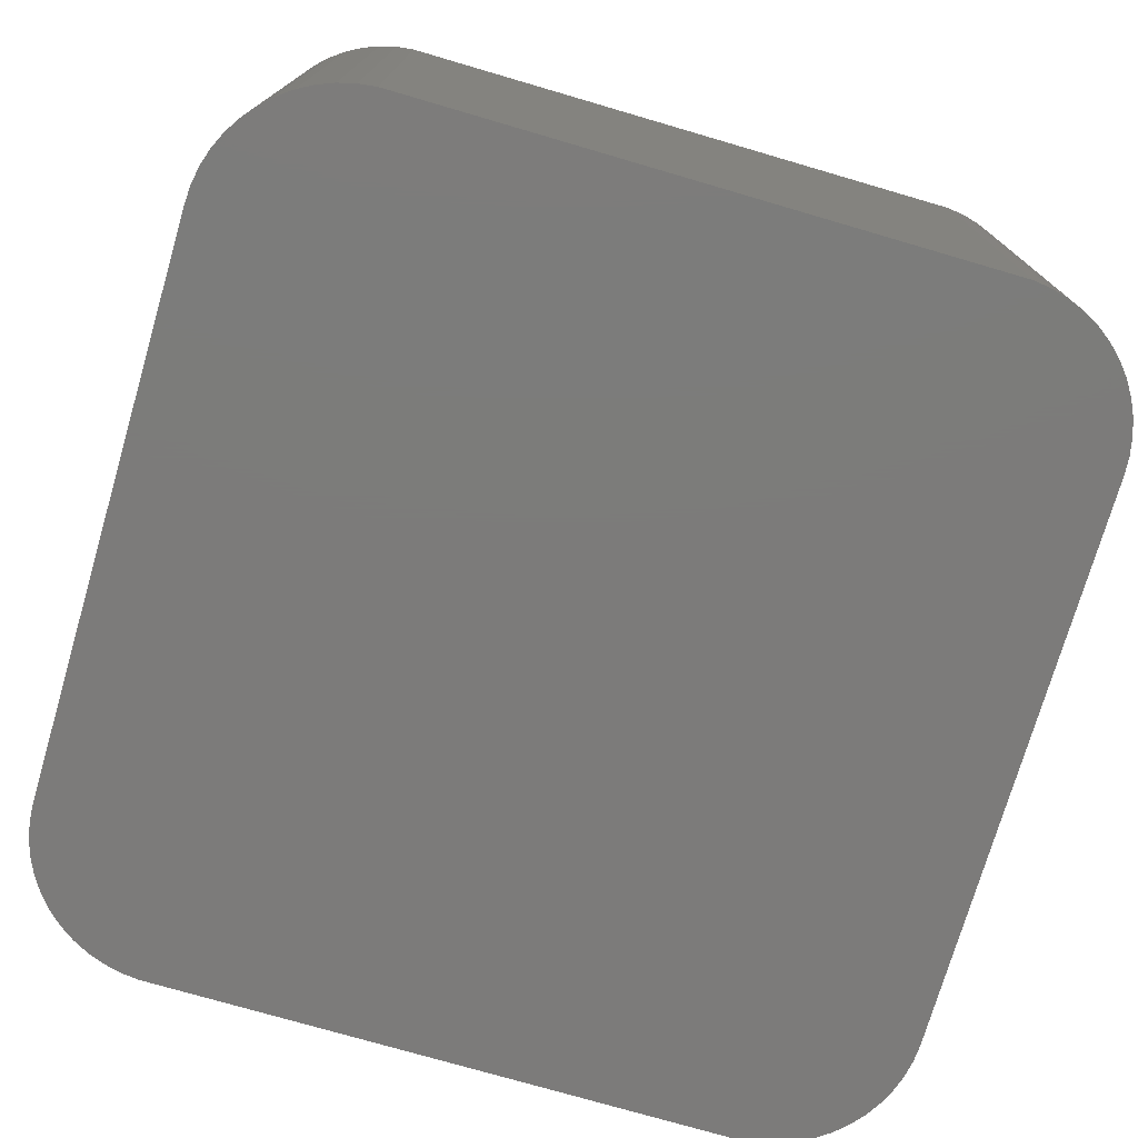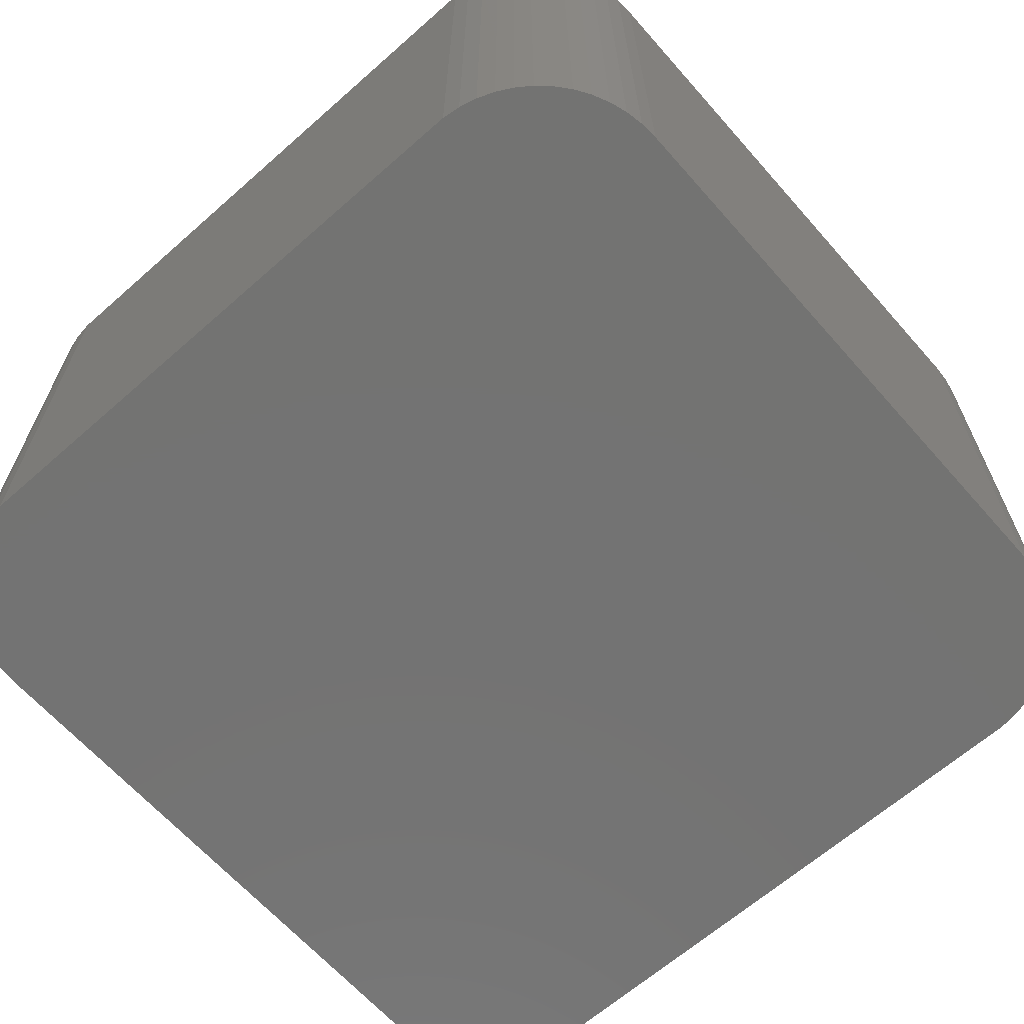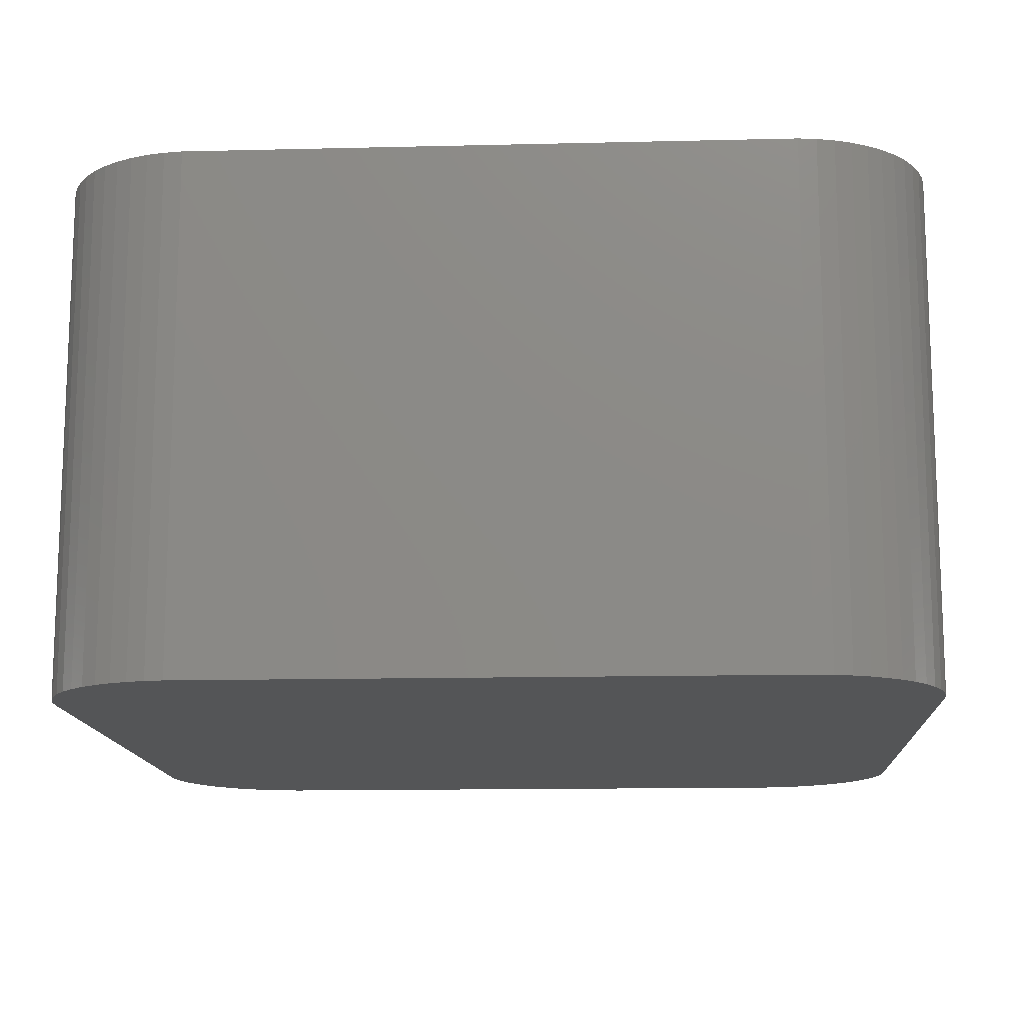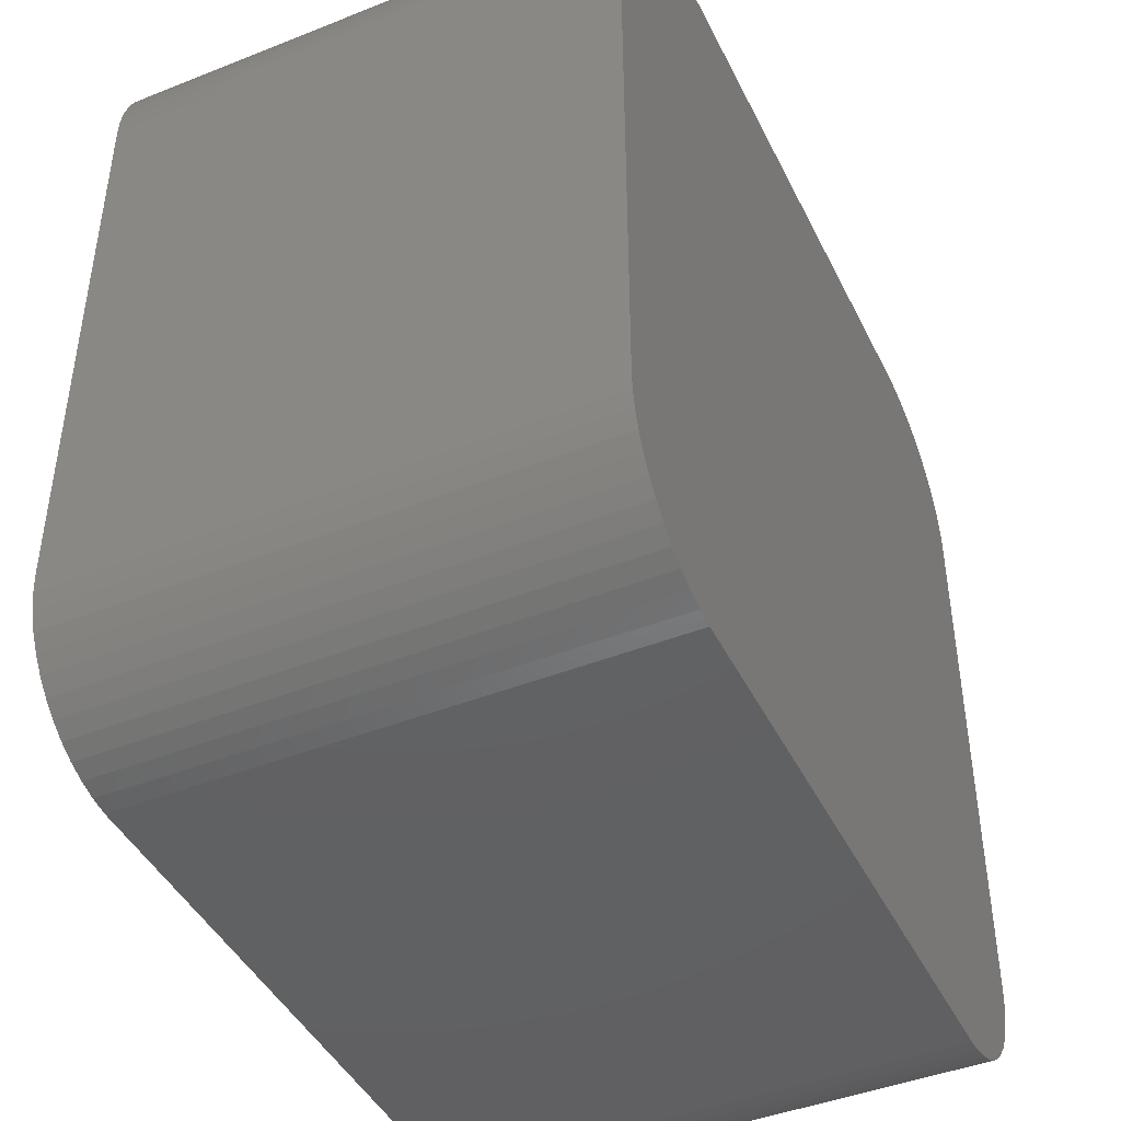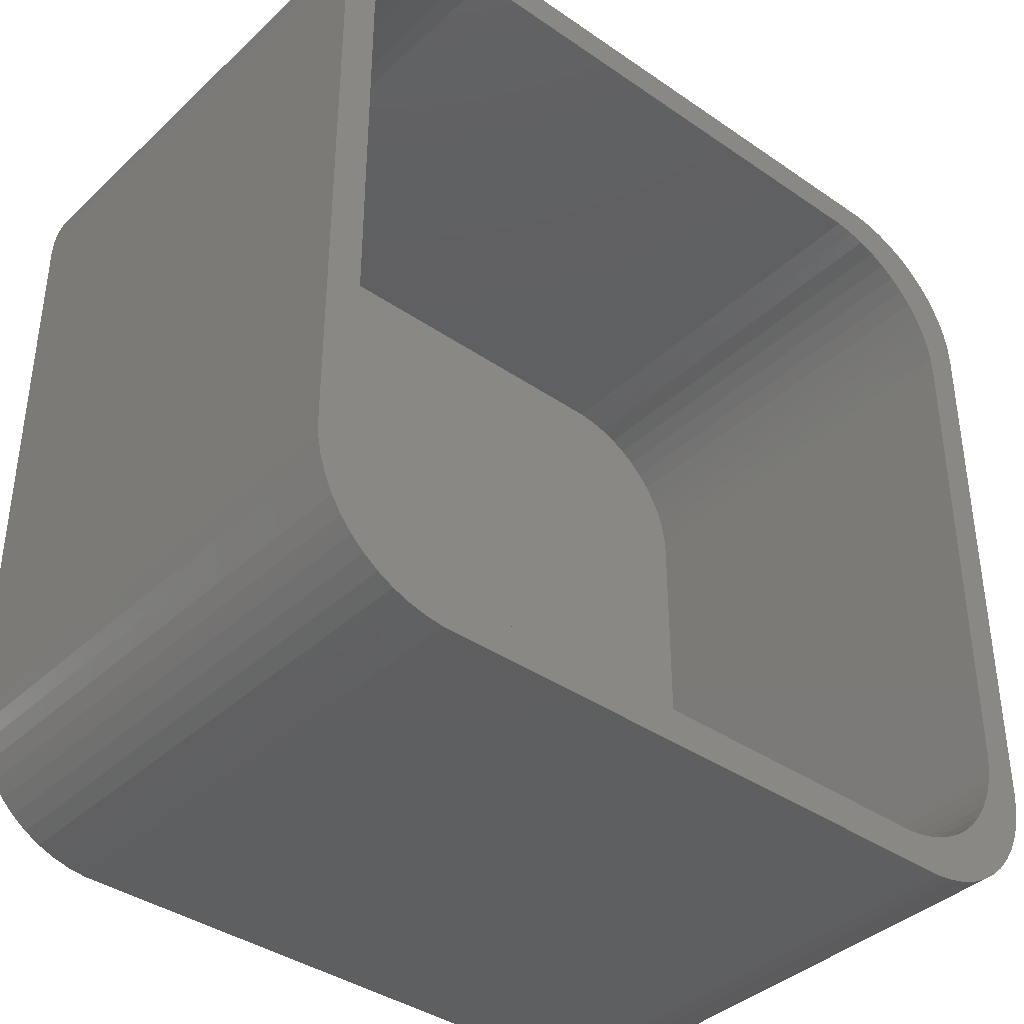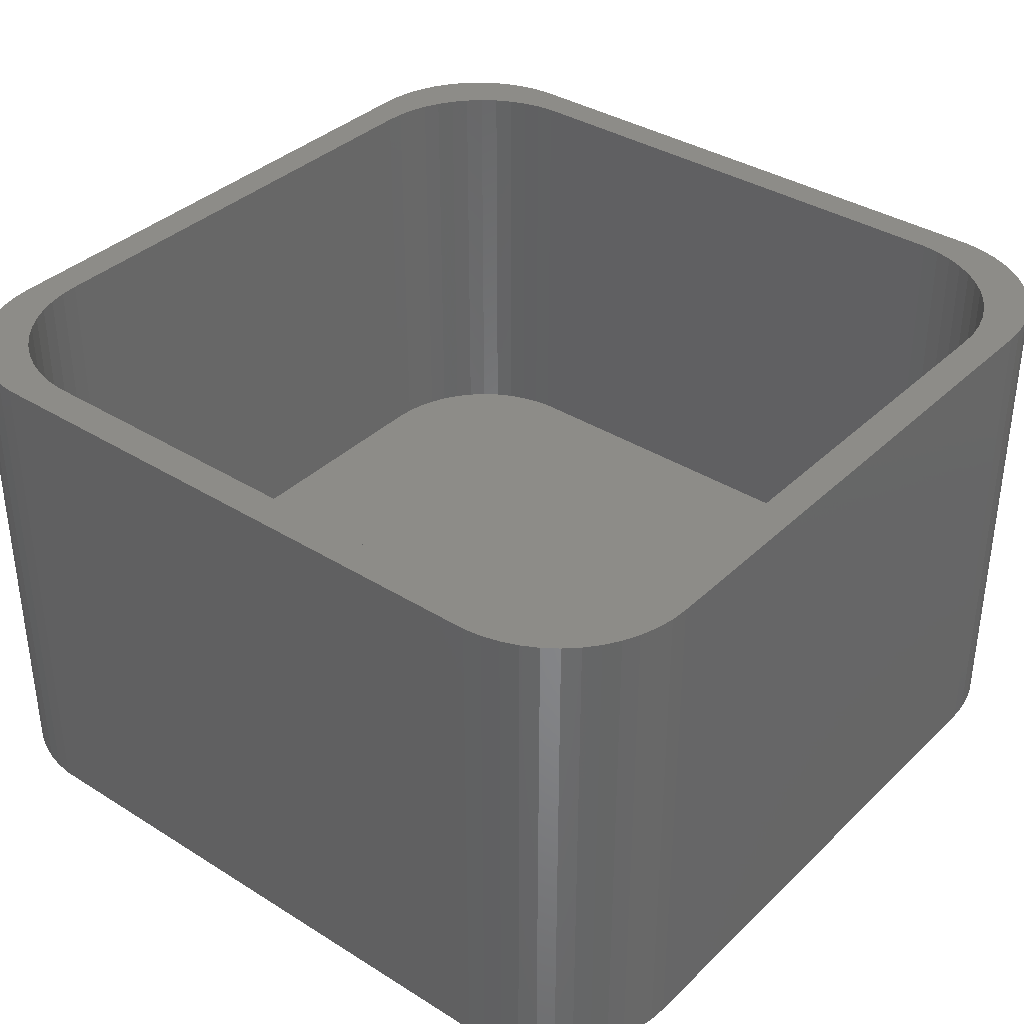
<metadata>
{"format":"stl","ext":"stl","renderer":"f3d","projection":"perspective","resolution":1024,"background":"white","views":[{"elev":-75.0,"azim":-16.3,"up":"+Z"},{"elev":-65.1,"azim":-138.5,"up":"+Z"},{"elev":-13.6,"azim":-176.9,"up":"+Z"},{"elev":-43.9,"azim":115.0,"up":"+Y"},{"elev":-38.8,"azim":-40.9,"up":"+Y"},{"elev":36.4,"azim":39.2,"up":"+Z"}]}
</metadata>
<code>
# stl→obj: 208 verts, 412 faces
v -15 -10 0
v -15 10 18
v -15 10 0
v -15 -10 18
v -14.96 -10.63 0
v -14.96 -10.63 18
v 13.64 10.04 18
v 15 10 18
v 14.96 10.63 18
v 13.8 8.8 18
v 15 -10 18
v 13.45 10.64 18
v 14.84 11.24 18
v 13.8 -8.8 18
v 13.18 11.21 18
v 14.65 11.84 18
v 13.76 -9.427 18
v 14.38 12.41 18
v 13.64 -10.04 18
v 12.85 11.74 18
v 14.05 12.94 18
v 14.96 -10.63 18
v 13.45 -10.64 18
v 13.76 9.427 18
v 12.44 12.22 18
v 13.64 13.42 18
v 13.19 13.85 18
v 11.99 12.65 18
v 12.68 14.22 18
v 11.48 13.02 18
v 12.13 14.52 18
v 10.93 13.32 18
v 11.55 14.76 18
v 10.94 14.91 18
v 10.35 13.56 18
v 10.31 14.99 18
v 9.737 13.71 18
v 9.114 13.79 18
v -9.114 13.79 18
v -10.31 14.99 18
v -9.737 13.71 18
v -10.35 13.56 18
v -10.94 14.91 18
v -10.93 13.32 18
v -11.55 14.76 18
v -12.13 14.52 18
v -11.48 13.02 18
v -12.68 14.22 18
v -11.99 12.65 18
v -13.19 13.85 18
v -12.44 12.22 18
v -13.64 13.42 18
v -14.05 12.94 18
v -12.85 11.74 18
v -14.38 12.41 18
v -13.18 11.21 18
v -14.65 11.84 18
v -14.84 11.24 18
v -14.96 10.63 18
v -13.45 10.64 18
v 14.84 -11.24 18
v 13.18 -11.21 18
v 14.65 -11.84 18
v 14.38 -12.41 18
v 12.85 -11.74 18
v 14.05 -12.94 18
v 12.44 -12.22 18
v 13.64 -13.42 18
v 13.19 -13.85 18
v 11.99 -12.65 18
v 12.68 -14.22 18
v 11.48 -13.02 18
v 12.13 -14.52 18
v 10.93 -13.32 18
v 11.55 -14.76 18
v 10.94 -14.91 18
v 10.35 -13.56 18
v 10.31 -14.99 18
v 9.737 -13.71 18
v 9.114 -13.79 18
v -9.114 -13.79 18
v -10.31 -14.99 18
v -9.737 -13.71 18
v -10.35 -13.56 18
v -10.94 -14.91 18
v -10.93 -13.32 18
v -12.13 -14.52 18
v -11.48 -13.02 18
v -11.55 -14.76 18
v -12.68 -14.22 18
v -11.99 -12.65 18
v -13.19 -13.85 18
v -12.44 -12.22 18
v -14.05 -12.94 18
v -12.85 -11.74 18
v -14.38 -12.41 18
v -13.18 -11.21 18
v -14.84 -11.24 18
v -13.45 -10.64 18
v -13.64 -10.04 18
v -13.64 -13.42 18
v -13.76 -9.427 18
v -13.8 -8.8 18
v -13.8 8.8 18
v -13.64 10.04 18
v -13.76 9.427 18
v -14.65 -11.84 18
v 13.64 13.42 0
v 14.05 12.94 0
v 15 -10 0
v 14.96 -10.63 0
v 15 10 0
v -12.68 14.22 0
v -13.19 13.85 0
v 10.31 14.99 0
v -10.31 14.99 0
v -12.13 -14.52 0
v -11.55 -14.76 0
v -10.31 -14.99 0
v 10.31 -14.99 0
v 14.84 -11.24 0
v 14.65 11.84 0
v 14.84 11.24 0
v 12.68 14.22 0
v 12.13 14.52 0
v 10.94 14.91 0
v -11.55 14.76 0
v -12.13 14.52 0
v -14.84 11.24 0
v -14.65 11.84 0
v -14.96 10.63 0
v 14.65 -11.84 0
v 14.96 10.63 0
v 14.38 -12.41 0
v 14.05 -12.94 0
v 13.64 -13.42 0
v 14.38 12.41 0
v 13.19 -13.85 0
v 12.68 -14.22 0
v 12.13 -14.52 0
v 13.19 13.85 0
v 11.55 -14.76 0
v 10.94 -14.91 0
v 11.55 14.76 0
v -10.94 -14.91 0
v -10.94 14.91 0
v -12.68 -14.22 0
v -13.19 -13.85 0
v -13.64 -13.42 0
v -14.05 -12.94 0
v -14.38 -12.41 0
v -13.64 13.42 0
v -14.65 -11.84 0
v -14.05 12.94 0
v -14.84 -11.24 0
v -14.38 12.41 0
v -13.8 8.8 3
v -13.8 -8.8 3
v -13.76 -9.427 3
v -13.76 9.427 3
v 13.8 8.8 3
v 13.76 9.427 3
v -9.114 -13.79 3
v -9.737 -13.71 3
v 13.76 -9.427 3
v 13.8 -8.8 3
v 9.114 13.79 3
v 9.737 13.71 3
v -9.737 13.71 3
v -9.114 13.79 3
v -12.85 -11.74 3
v -12.44 -12.22 3
v -13.45 -10.64 3
v -13.18 -11.21 3
v 9.114 -13.79 3
v 13.64 10.04 3
v 13.45 10.64 3
v 10.93 13.32 3
v 11.48 13.02 3
v 11.99 12.65 3
v 12.44 12.22 3
v -13.64 10.04 3
v -11.48 13.02 3
v -10.93 13.32 3
v 13.18 11.21 3
v 13.64 -10.04 3
v 12.85 11.74 3
v 13.45 -10.64 3
v 13.18 -11.21 3
v 12.85 -11.74 3
v 12.44 -12.22 3
v 11.99 -12.65 3
v 10.35 13.56 3
v 11.48 -13.02 3
v 10.93 -13.32 3
v 10.35 -13.56 3
v 9.737 -13.71 3
v -10.35 13.56 3
v -10.35 -13.56 3
v -11.99 12.65 3
v -10.93 -13.32 3
v -12.44 12.22 3
v -11.48 -13.02 3
v -12.85 11.74 3
v -11.99 -12.65 3
v -13.18 11.21 3
v -13.45 10.64 3
v -13.64 -10.04 3
f 1 2 3
f 2 1 4
f 5 4 1
f 4 5 6
f 7 8 9
f 8 10 11
f 12 9 13
f 14 11 10
f 15 13 16
f 17 11 14
f 15 16 18
f 19 11 17
f 20 18 21
f 11 19 22
f 23 22 19
f 8 24 10
f 25 21 26
f 8 7 24
f 9 12 7
f 25 26 27
f 13 15 12
f 18 20 15
f 28 27 29
f 21 25 20
f 30 29 31
f 27 28 25
f 32 31 33
f 29 30 28
f 32 33 34
f 31 32 30
f 34 35 32
f 36 35 34
f 36 37 35
f 36 38 37
f 36 39 38
f 40 39 36
f 40 41 39
f 40 42 41
f 43 42 40
f 42 43 44
f 45 44 43
f 46 44 45
f 44 46 47
f 48 47 46
f 47 48 49
f 50 49 48
f 49 50 51
f 52 51 50
f 53 51 52
f 51 53 54
f 55 54 53
f 54 55 56
f 57 56 55
f 58 56 57
f 59 60 58
f 56 58 60
f 22 23 61
f 62 61 23
f 61 62 63
f 63 62 64
f 65 64 62
f 64 65 66
f 67 66 65
f 66 67 68
f 68 67 69
f 70 69 67
f 69 70 71
f 72 71 70
f 71 72 73
f 74 73 72
f 73 74 75
f 75 74 76
f 77 76 74
f 77 78 76
f 79 78 77
f 80 78 79
f 81 78 80
f 81 82 78
f 83 82 81
f 84 82 83
f 85 84 86
f 84 85 82
f 87 86 88
f 86 89 85
f 90 88 91
f 86 87 89
f 92 91 93
f 88 90 87
f 94 93 95
f 96 95 97
f 91 92 90
f 98 97 99
f 6 99 100
f 93 101 92
f 4 100 102
f 4 102 103
f 93 94 101
f 104 2 103
f 60 59 105
f 4 103 2
f 2 105 59
f 100 4 6
f 105 2 106
f 95 96 94
f 106 2 104
f 97 107 96
f 97 98 107
f 99 6 98
f 21 108 26
f 108 21 109
f 22 110 11
f 110 22 111
f 11 112 8
f 112 11 110
f 113 50 48
f 50 113 114
f 115 40 36
f 40 115 116
f 117 89 87
f 89 117 118
f 119 78 82
f 78 119 120
f 61 111 22
f 111 61 121
f 13 122 16
f 122 13 123
f 124 31 29
f 31 124 125
f 126 36 34
f 36 126 115
f 127 46 45
f 46 127 128
f 129 57 130
f 57 129 58
f 131 58 129
f 58 131 59
f 120 110 111
f 1 110 120
f 120 111 121
f 110 1 112
f 120 121 132
f 112 115 133
f 120 132 134
f 133 115 123
f 120 134 135
f 123 115 122
f 120 135 136
f 122 115 137
f 120 136 138
f 137 115 109
f 120 138 139
f 109 115 108
f 120 139 140
f 108 115 141
f 120 140 142
f 141 115 124
f 120 142 143
f 124 115 125
f 125 115 144
f 144 115 126
f 1 120 119
f 3 112 1
f 1 119 145
f 112 3 115
f 1 145 118
f 115 3 116
f 1 118 117
f 116 3 146
f 1 117 147
f 146 3 127
f 1 147 148
f 127 3 128
f 1 148 149
f 128 3 113
f 1 149 150
f 113 3 114
f 1 150 151
f 114 3 152
f 1 151 153
f 152 3 154
f 1 153 155
f 154 3 156
f 1 155 5
f 156 3 130
f 130 3 129
f 129 3 131
f 153 98 155
f 98 153 107
f 155 6 5
f 6 155 98
f 151 107 153
f 107 151 96
f 149 94 150
f 94 149 101
f 150 96 151
f 96 150 94
f 149 92 101
f 92 149 148
f 120 76 78
f 76 120 143
f 143 75 76
f 75 143 142
f 9 123 13
f 123 9 133
f 8 133 9
f 133 8 112
f 16 137 18
f 137 16 122
f 18 109 21
f 109 18 137
f 108 27 26
f 27 108 141
f 125 33 31
f 33 125 144
f 128 48 46
f 48 128 113
f 154 52 152
f 52 154 53
f 114 52 50
f 52 114 152
f 116 43 40
f 43 116 146
f 156 53 154
f 53 156 55
f 3 59 131
f 59 3 2
f 145 82 85
f 82 145 119
f 147 87 90
f 87 147 117
f 148 90 92
f 90 148 147
f 118 85 89
f 85 118 145
f 68 135 66
f 135 68 136
f 139 69 71
f 69 139 138
f 142 73 75
f 73 142 140
f 141 29 27
f 29 141 124
f 146 45 43
f 45 146 127
f 130 55 156
f 55 130 57
f 138 68 69
f 68 138 136
f 66 134 64
f 134 66 135
f 64 132 63
f 132 64 134
f 63 121 61
f 121 63 132
f 140 71 73
f 71 140 139
f 144 34 33
f 34 144 126
f 103 157 104
f 157 103 158
f 102 158 103
f 158 102 159
f 104 160 106
f 160 104 157
f 161 24 162
f 24 161 10
f 163 83 81
f 83 163 164
f 165 14 166
f 14 165 17
f 167 37 38
f 37 167 168
f 169 39 41
f 39 169 170
f 170 38 39
f 38 170 167
f 93 171 95
f 171 93 172
f 97 173 99
f 173 97 174
f 175 81 80
f 81 175 163
f 176 12 177
f 12 176 7
f 178 30 32
f 30 178 179
f 180 25 28
f 25 180 181
f 166 10 161
f 10 166 14
f 106 182 105
f 182 106 160
f 183 44 47
f 44 183 184
f 167 161 162
f 157 161 167
f 167 162 176
f 161 157 166
f 167 176 177
f 166 175 165
f 167 177 185
f 165 175 186
f 167 185 187
f 186 175 188
f 167 187 181
f 188 175 189
f 167 181 180
f 189 175 190
f 167 180 179
f 190 175 191
f 167 179 178
f 191 175 192
f 167 178 193
f 192 175 194
f 167 193 168
f 194 175 195
f 195 175 196
f 196 175 197
f 157 167 170
f 158 166 157
f 157 170 169
f 166 158 175
f 157 169 198
f 175 158 163
f 157 198 184
f 163 158 164
f 157 184 183
f 164 158 199
f 157 183 200
f 199 158 201
f 157 200 202
f 201 158 203
f 157 202 204
f 203 158 205
f 157 204 206
f 205 158 172
f 157 206 207
f 172 158 171
f 157 207 182
f 171 158 174
f 157 182 160
f 174 158 173
f 173 158 208
f 208 158 159
f 99 208 100
f 208 99 173
f 100 159 102
f 159 100 208
f 95 174 97
f 174 95 171
f 205 93 91
f 93 205 172
f 199 86 84
f 86 199 201
f 203 91 88
f 91 203 205
f 197 80 79
f 80 197 175
f 196 79 77
f 79 196 197
f 188 19 186
f 19 188 23
f 189 23 188
f 23 189 62
f 177 15 185
f 15 177 12
f 179 28 30
f 28 179 180
f 193 32 35
f 32 193 178
f 162 7 176
f 7 162 24
f 105 207 60
f 207 105 182
f 60 206 56
f 206 60 207
f 201 88 86
f 88 201 203
f 191 65 190
f 65 191 67
f 192 72 70
f 72 192 194
f 195 77 74
f 77 195 196
f 185 20 187
f 20 185 15
f 168 35 37
f 35 168 193
f 184 42 44
f 42 184 198
f 198 41 42
f 41 198 169
f 200 47 49
f 47 200 183
f 202 49 51
f 49 202 200
f 56 204 54
f 204 56 206
f 164 84 83
f 84 164 199
f 194 74 72
f 74 194 195
f 187 25 181
f 25 187 20
f 54 202 51
f 202 54 204
f 191 70 67
f 70 191 192
f 190 62 189
f 62 190 65
f 186 17 165
f 17 186 19

</code>
